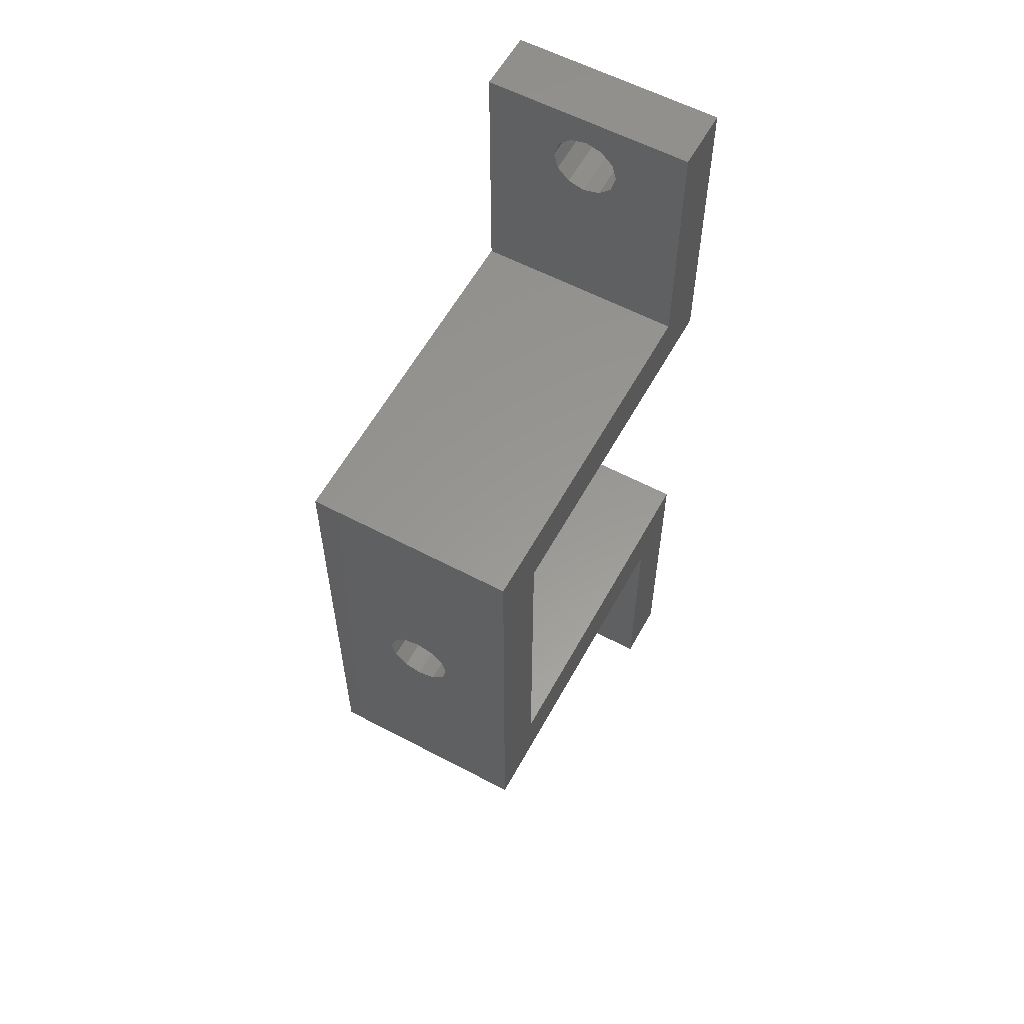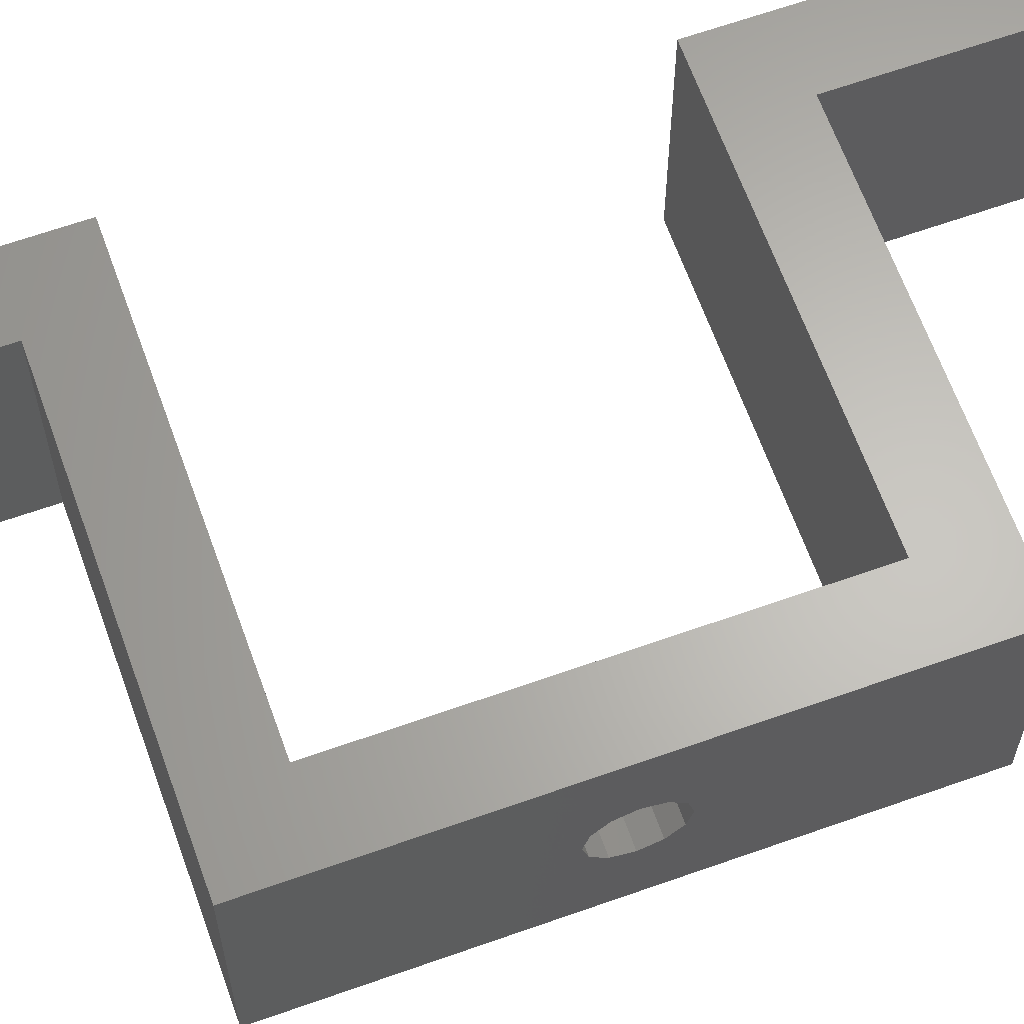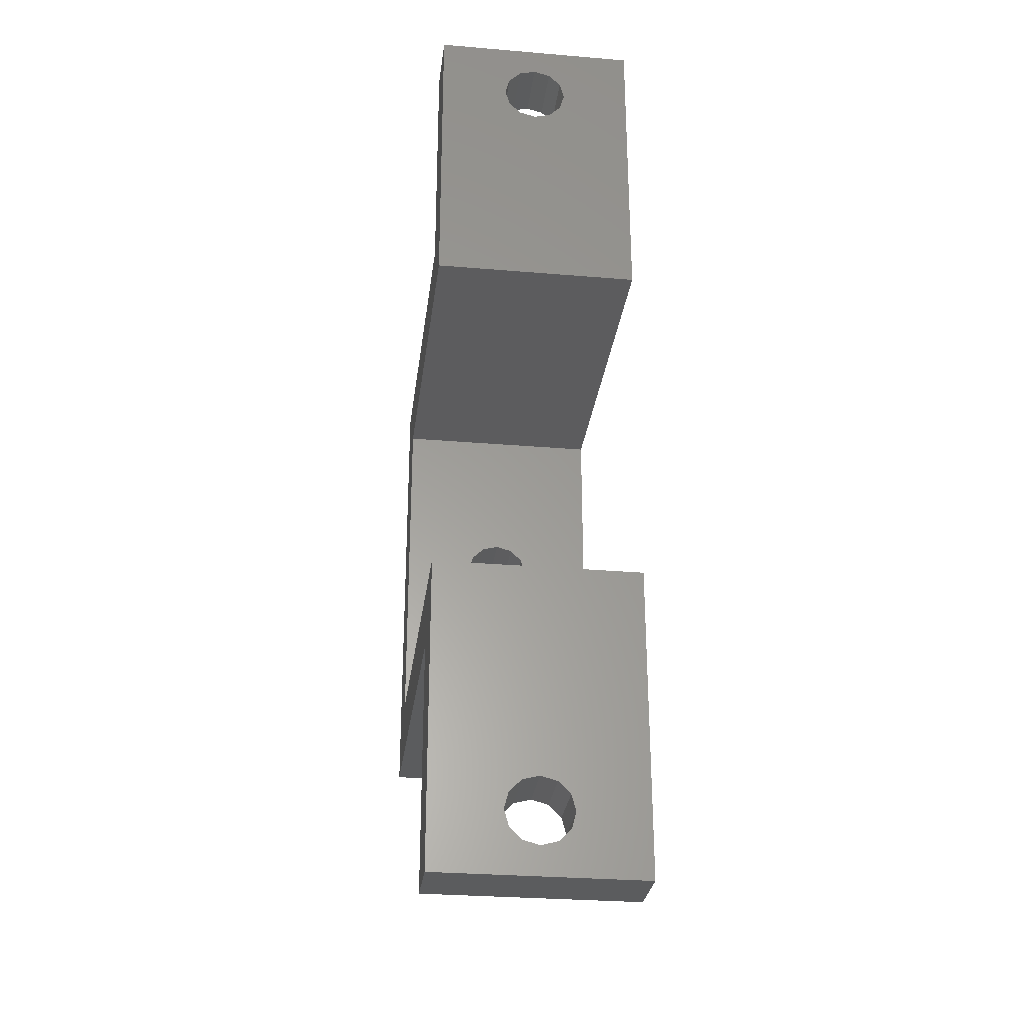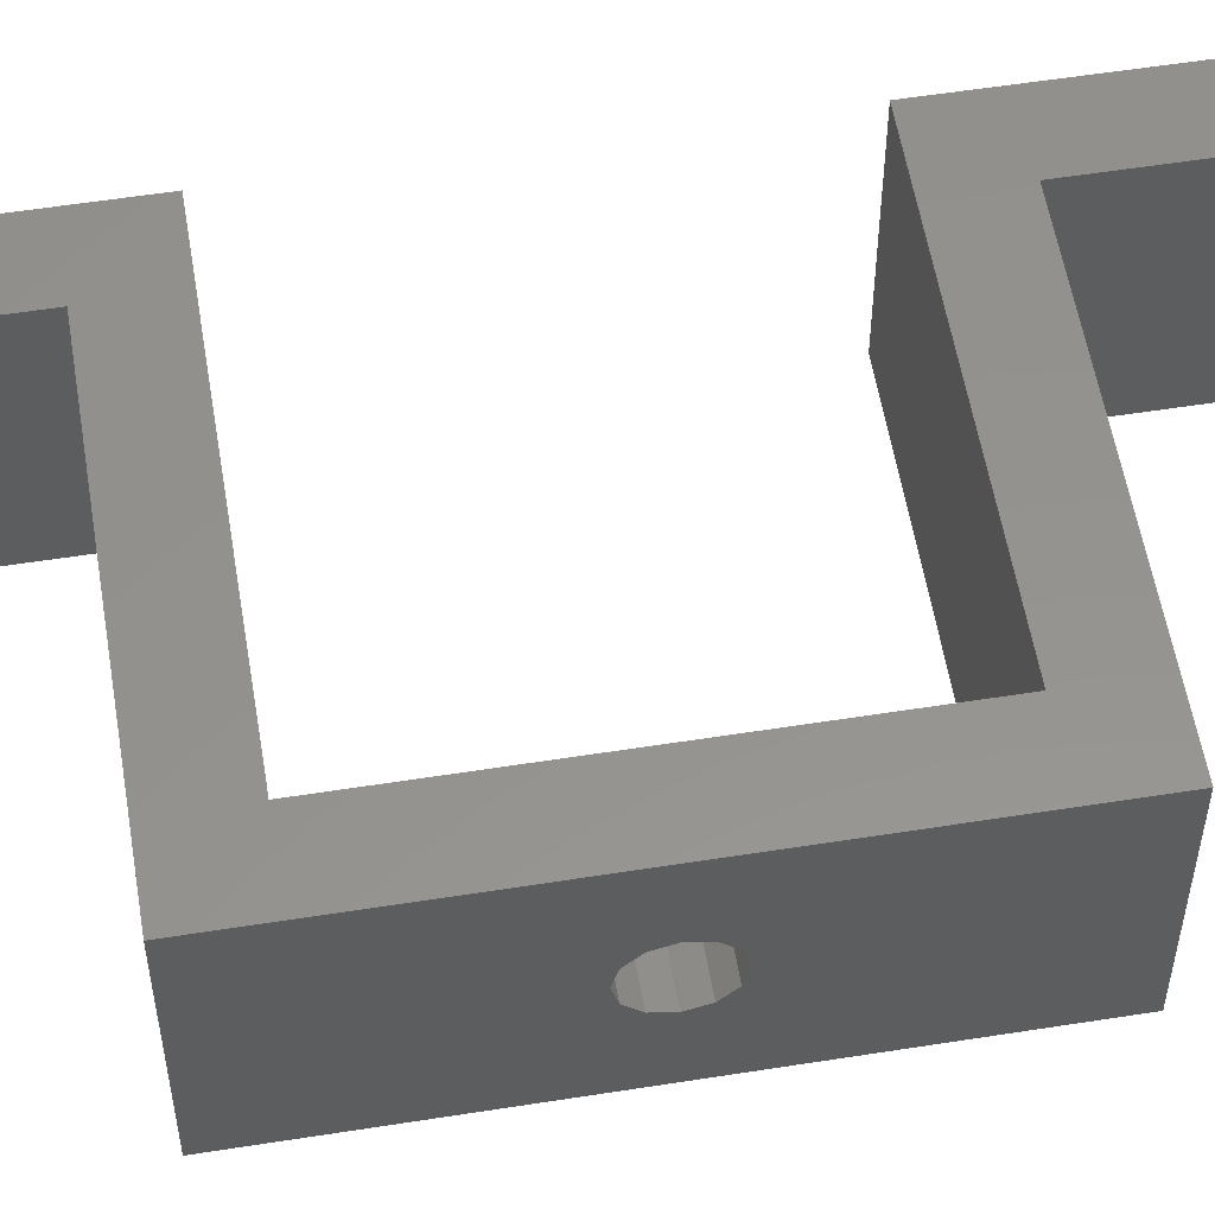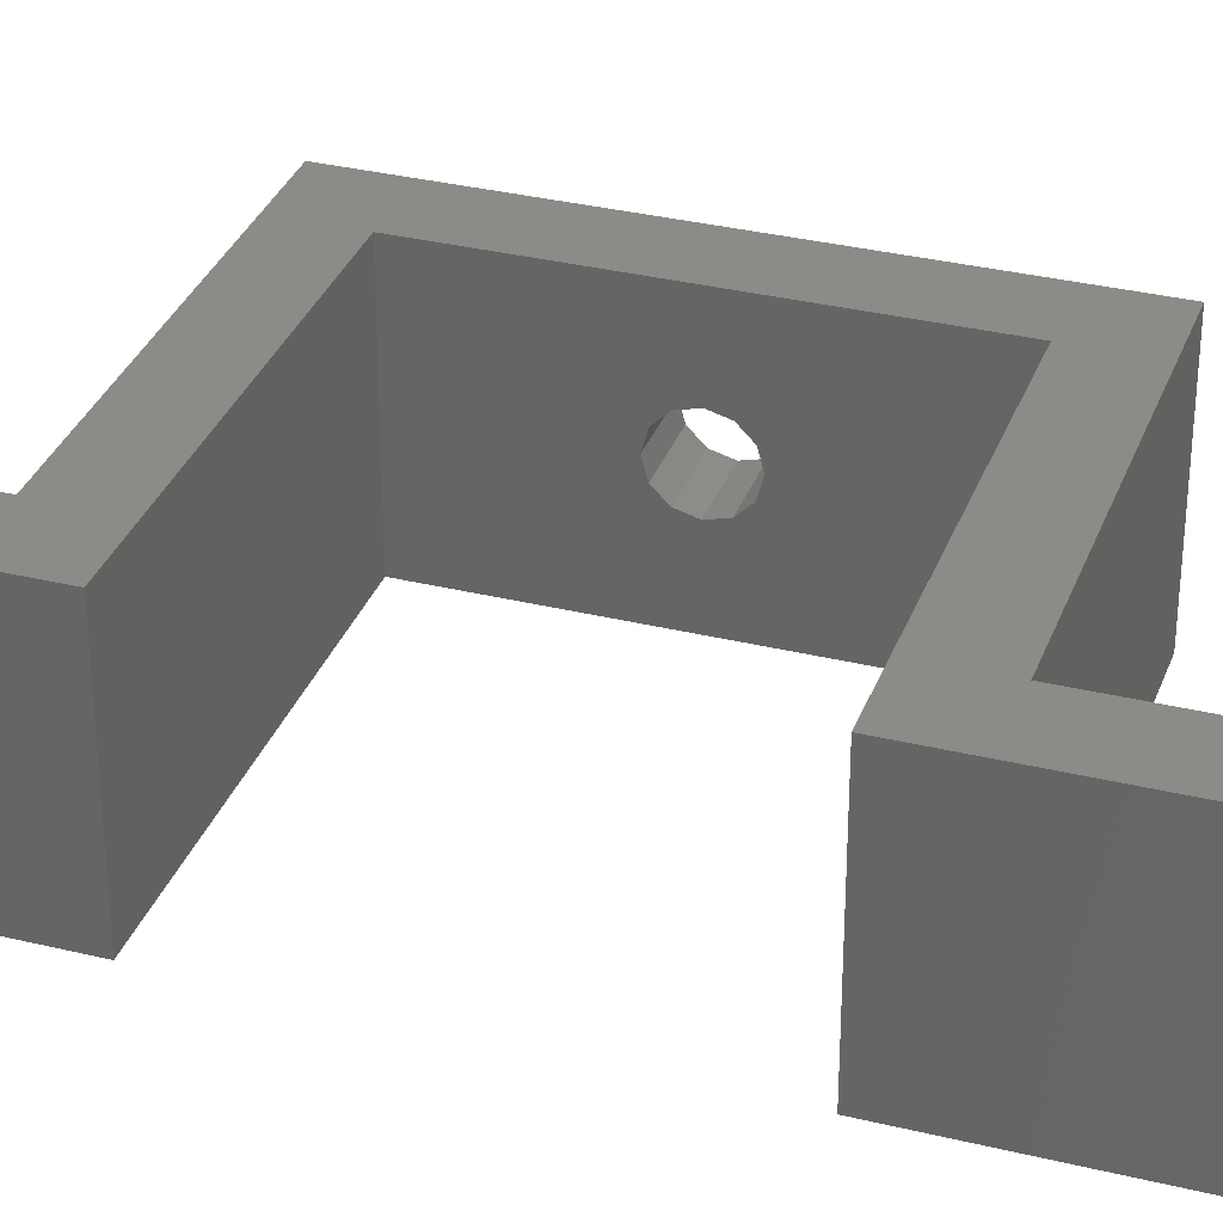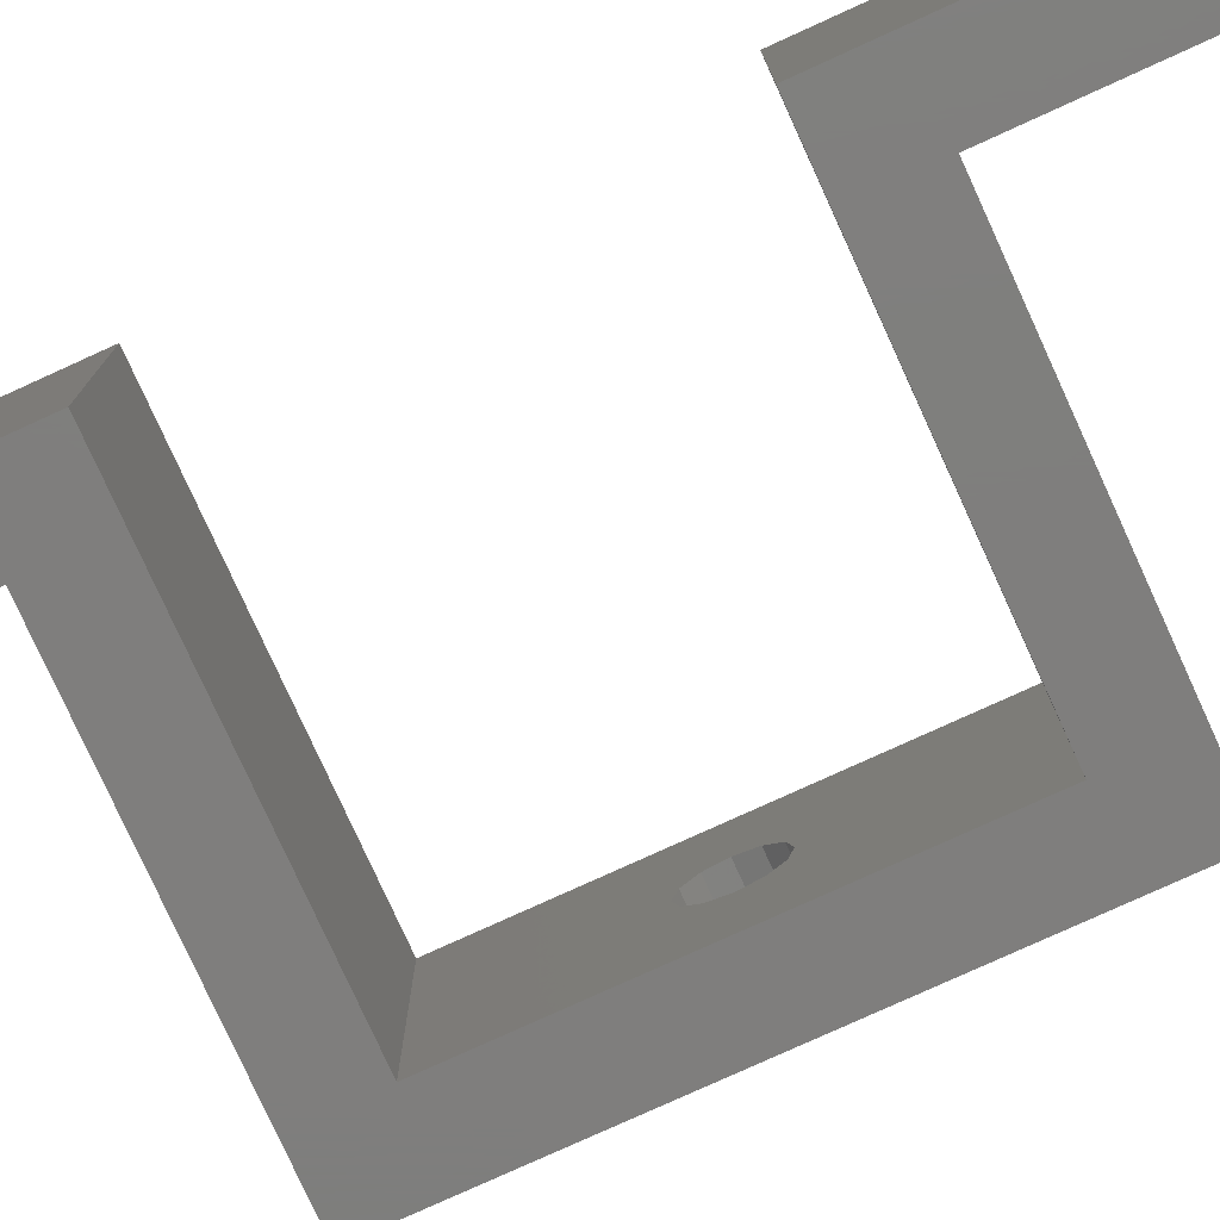
<metadata>
{"format":"stl","ext":"stl","renderer":"f3d","projection":"perspective","resolution":1024,"background":"white","views":[{"elev":58.8,"azim":118.6,"up":"+Y"},{"elev":64.4,"azim":70.3,"up":"+Z"},{"elev":-29.3,"azim":-97.1,"up":"+Y"},{"elev":56.2,"azim":80.6,"up":"+Z"},{"elev":33.0,"azim":-71.4,"up":"+Z"},{"elev":-78.4,"azim":-65.5,"up":"+Z"}]}
</metadata>
<code>
# stl→obj: 96 verts, 200 faces
v 0 23.5 0
v 0 22.1 5
v 0 23.5 10
v 0 21.89 4.2
v 0 21.3 3.614
v 0 20.5 3.4
v 0 19.7 3.614
v 0 19.11 4.2
v 0 8.5 0
v 0 18.9 5
v 0 21.89 5.8
v 0 21.3 6.386
v 0 20.5 6.6
v 0 19.7 6.386
v 0 8.5 10
v 0 19.11 5.8
v 3 23.5 10
v 3 11.5 10
v 20 11.5 10
v 17 8.5 10
v 20 -11.5 10
v 17 -8.5 10
v 3 -11.5 10
v 0 -8.5 10
v 0 -23.5 10
v 3 -23.5 10
v 3 22.1 5
v 3 23.5 0
v 3 21.89 5.8
v 3 21.3 6.386
v 3 20.5 6.6
v 3 19.7 6.386
v 3 19.11 5.8
v 3 18.9 5
v 3 21.89 4.2
v 3 21.3 3.614
v 3 20.5 3.4
v 3 19.7 3.614
v 3 11.5 0
v 3 19.11 4.2
v 3 -23.5 0
v 0 -23.5 0
v 3 -11.5 0
v 20 -11.5 0
v 17 -8.5 0
v 20 11.5 0
v 0 -8.5 0
v 17 8.5 0
v 17 1.6 5
v 17 1.386 4.2
v 17 0.8 3.614
v 17 0 3.4
v 17 -1.386 4.2
v 17 -1.6 5
v 17 -0.8 3.614
v 17 1.386 5.8
v 17 0.8 6.386
v 17 0 6.6
v 17 -0.8 6.386
v 17 -1.386 5.8
v 20 1.6 5
v 20 1.386 5.8
v 20 0.8 6.386
v 20 0 6.6
v 20 -1.386 5.8
v 20 -1.6 5
v 20 -0.8 6.386
v 20 1.386 4.2
v 20 0.8 3.614
v 20 0 3.4
v 20 -0.8 3.614
v 20 -1.386 4.2
v 0 -18.9 5
v 0 -19.11 4.2
v 0 -19.7 3.614
v 0 -20.5 3.4
v 0 -21.89 4.2
v 0 -22.1 5
v 0 -21.3 3.614
v 0 -19.11 5.8
v 0 -19.7 6.386
v 0 -20.5 6.6
v 0 -21.3 6.386
v 0 -21.89 5.8
v 3 -18.9 5
v 3 -19.11 5.8
v 3 -19.7 6.386
v 3 -20.5 6.6
v 3 -21.89 5.8
v 3 -22.1 5
v 3 -21.3 6.386
v 3 -19.11 4.2
v 3 -19.7 3.614
v 3 -20.5 3.4
v 3 -21.3 3.614
v 3 -21.89 4.2
f 1 2 3
f 1 4 2
f 1 5 4
f 1 6 5
f 1 7 6
f 8 9 10
f 7 9 8
f 9 7 1
f 11 3 2
f 12 3 11
f 13 3 12
f 14 3 13
f 15 10 9
f 10 15 16
f 16 15 14
f 14 15 3
f 17 3 18
f 19 20 21
f 18 20 19
f 18 15 20
f 15 18 3
f 22 21 20
f 22 23 21
f 24 23 22
f 25 23 24
f 23 25 26
f 17 27 28
f 17 29 27
f 17 30 29
f 17 31 30
f 17 32 31
f 33 18 34
f 32 18 33
f 18 32 17
f 35 28 27
f 36 28 35
f 37 28 36
f 38 28 37
f 39 34 18
f 34 39 40
f 40 39 38
f 38 39 28
f 28 3 17
f 3 28 1
f 41 42 43
f 44 45 46
f 43 45 44
f 43 47 45
f 47 43 42
f 48 46 45
f 48 39 46
f 9 39 48
f 1 39 9
f 39 1 28
f 9 20 15
f 20 9 48
f 5 37 36
f 37 5 6
f 14 31 32
f 31 14 13
f 2 29 11
f 29 2 27
f 7 40 38
f 40 7 8
f 34 16 33
f 16 34 10
f 4 27 2
f 27 4 35
f 5 35 4
f 35 5 36
f 13 30 31
f 30 13 12
f 11 30 12
f 30 11 29
f 6 38 37
f 38 6 7
f 40 10 34
f 10 40 8
f 16 32 33
f 32 16 14
f 48 49 20
f 48 50 49
f 48 51 50
f 48 52 51
f 45 52 48
f 53 45 54
f 55 45 53
f 52 45 55
f 56 20 49
f 57 20 56
f 58 20 57
f 22 58 59
f 22 54 45
f 54 22 60
f 58 22 20
f 60 22 59
f 19 61 46
f 19 62 61
f 19 63 62
f 19 64 63
f 21 64 19
f 65 21 66
f 67 21 65
f 64 21 67
f 68 46 61
f 69 46 68
f 70 46 69
f 44 70 71
f 44 66 21
f 66 44 72
f 70 44 46
f 72 44 71
f 43 21 23
f 21 43 44
f 51 70 69
f 70 51 52
f 59 64 67
f 64 59 58
f 49 62 56
f 62 49 61
f 71 53 72
f 53 71 55
f 65 59 67
f 59 65 60
f 50 61 49
f 61 50 68
f 51 68 50
f 68 51 69
f 56 63 57
f 63 56 62
f 58 63 64
f 63 58 57
f 52 71 70
f 71 52 55
f 72 54 66
f 54 72 53
f 66 60 65
f 60 66 54
f 47 73 24
f 47 74 73
f 47 75 74
f 42 75 47
f 75 42 76
f 77 42 78
f 79 42 77
f 76 42 79
f 80 24 73
f 81 24 80
f 25 81 82
f 25 82 83
f 25 78 42
f 81 25 24
f 84 25 83
f 78 25 84
f 23 85 43
f 23 86 85
f 23 87 86
f 26 87 23
f 87 26 88
f 89 26 90
f 91 26 89
f 88 26 91
f 92 43 85
f 93 43 92
f 41 93 94
f 41 94 95
f 41 90 26
f 93 41 43
f 96 41 95
f 90 41 96
f 42 26 25
f 26 42 41
f 45 24 22
f 24 45 47
f 96 78 90
f 78 96 77
f 75 94 93
f 94 75 76
f 82 87 88
f 87 82 81
f 83 88 91
f 88 83 82
f 74 85 73
f 85 74 92
f 74 93 92
f 93 74 75
f 76 95 94
f 95 76 79
f 81 86 87
f 86 81 80
f 95 77 96
f 77 95 79
f 73 86 80
f 86 73 85
f 90 84 89
f 84 90 78
f 89 83 91
f 83 89 84
f 46 18 19
f 18 46 39

</code>
